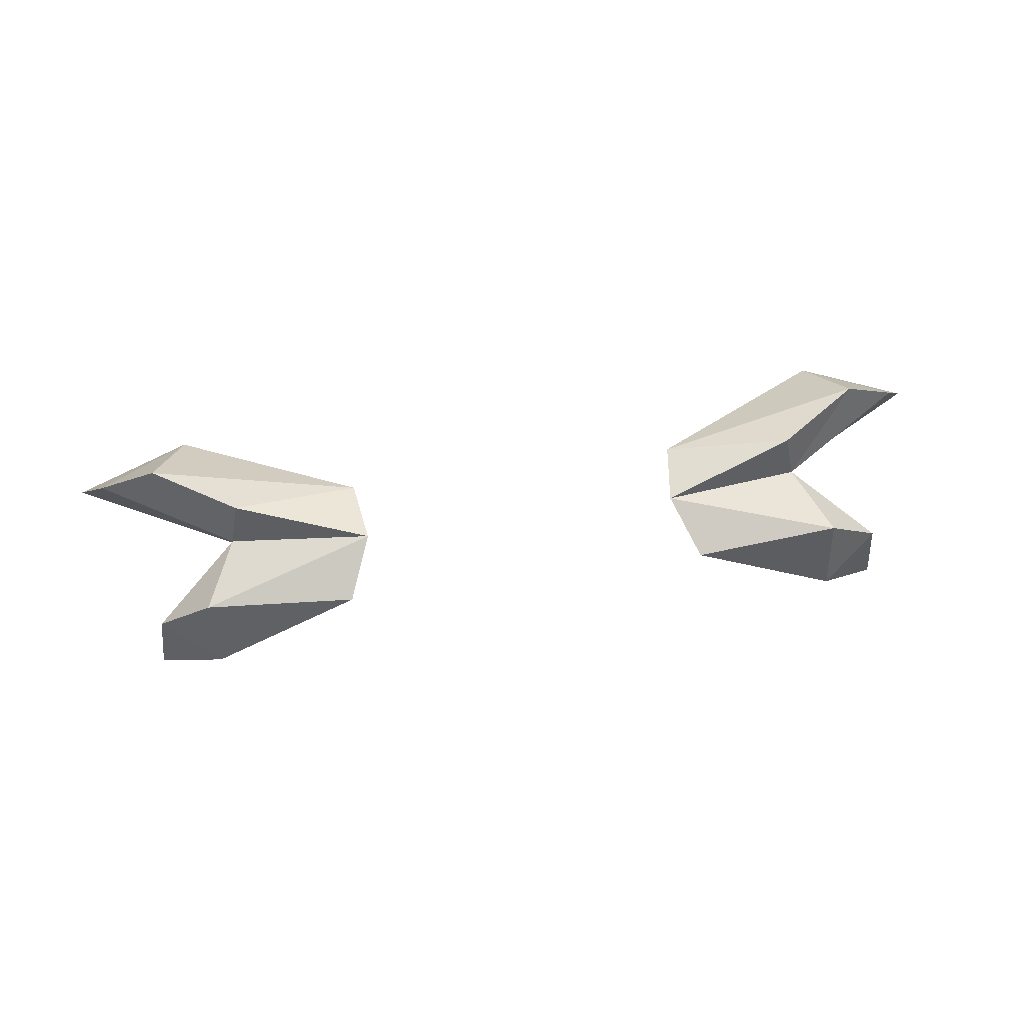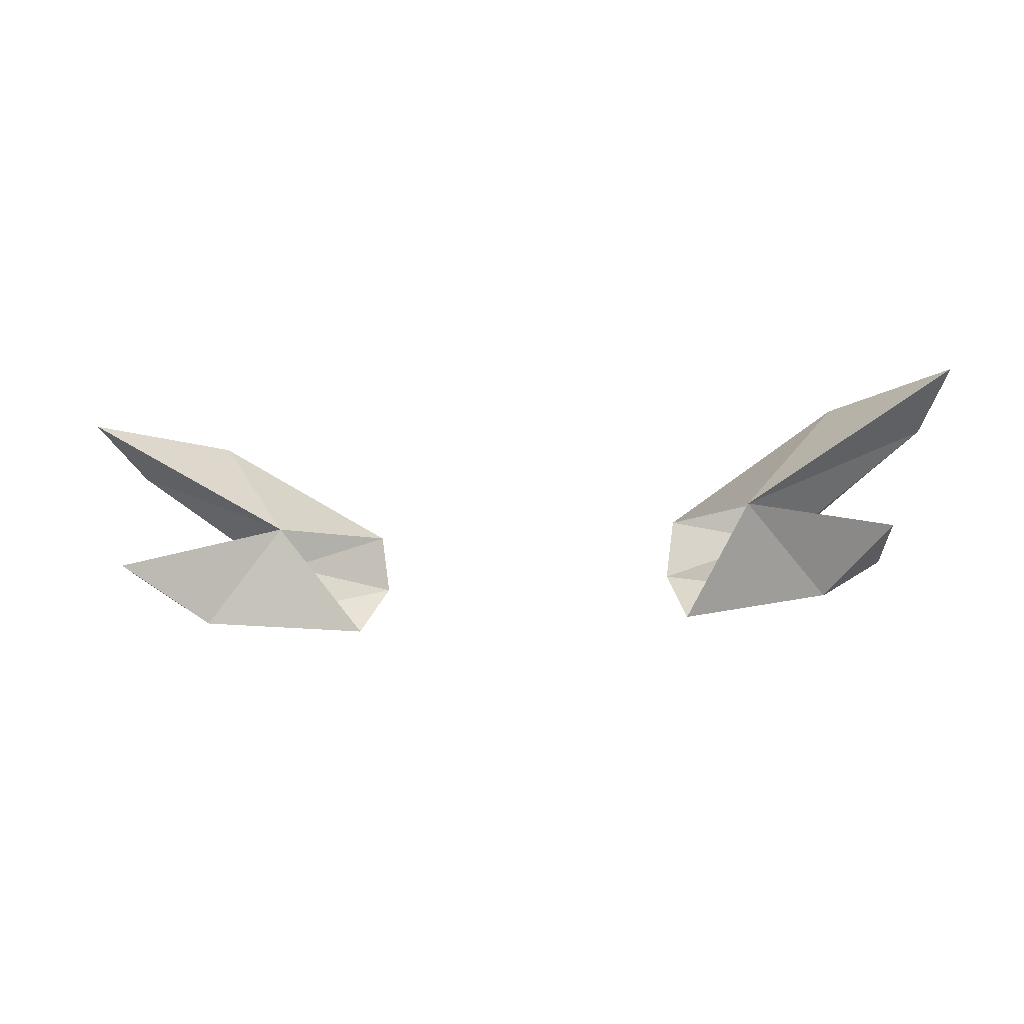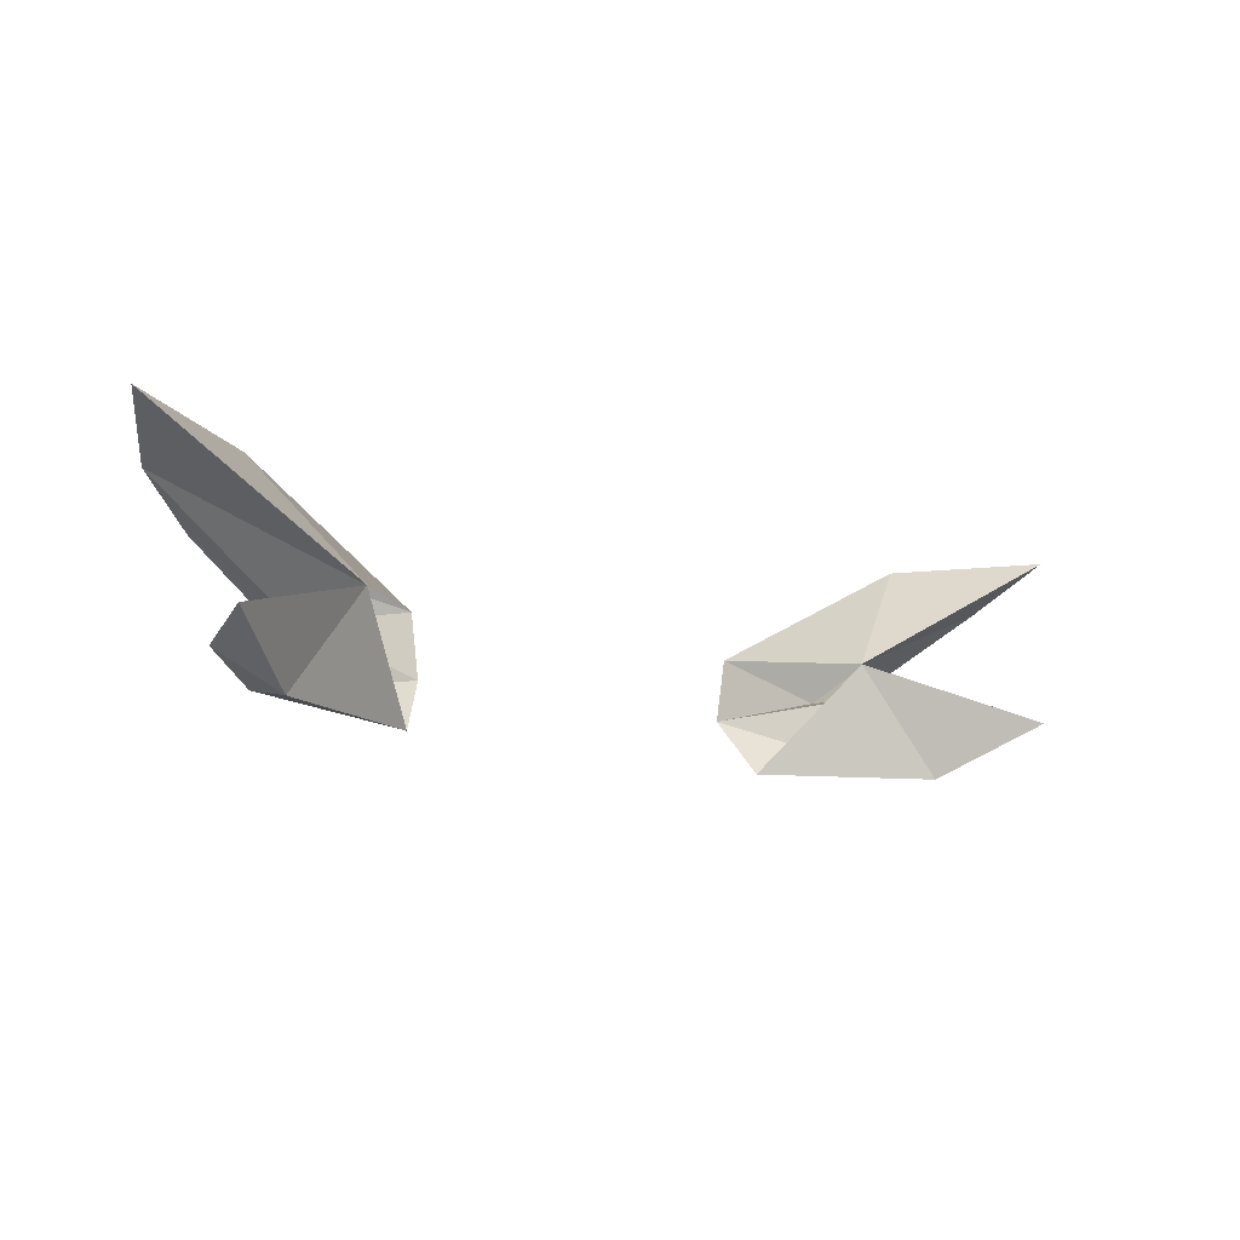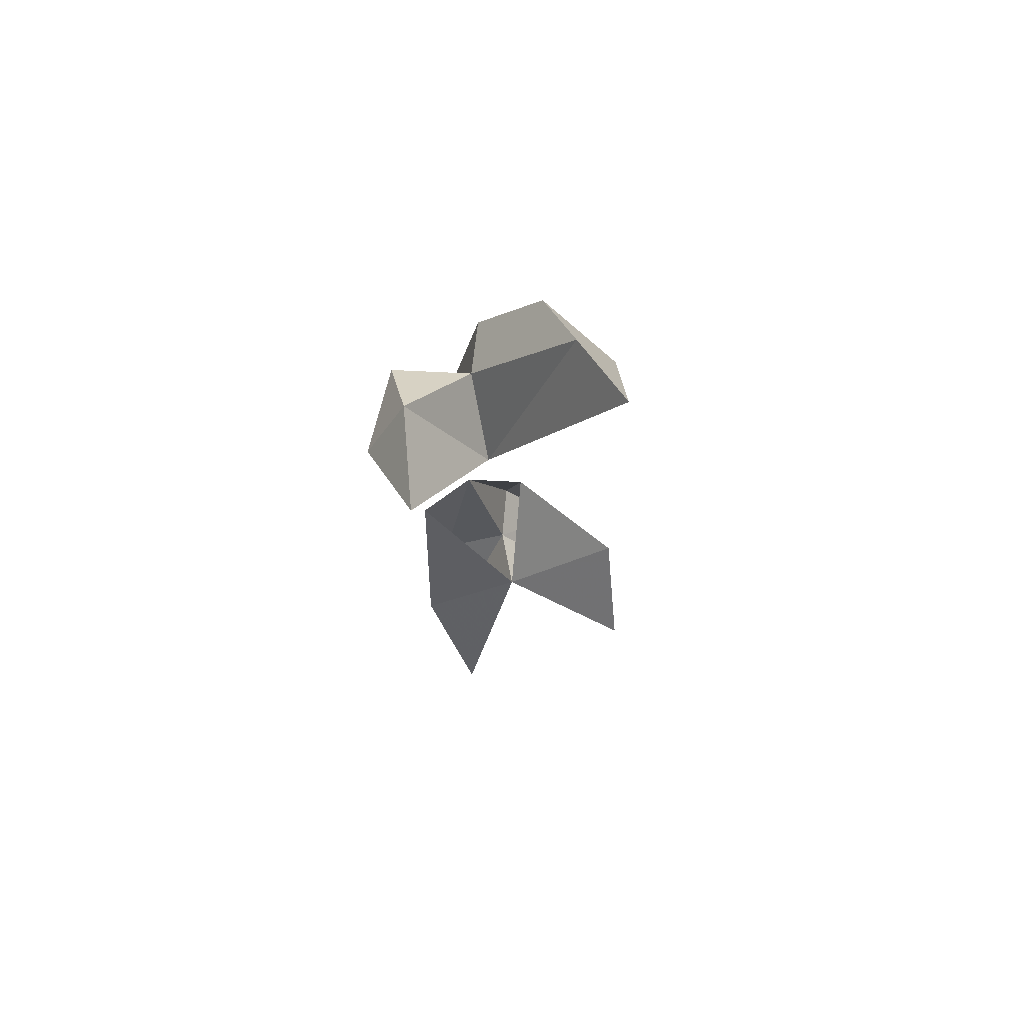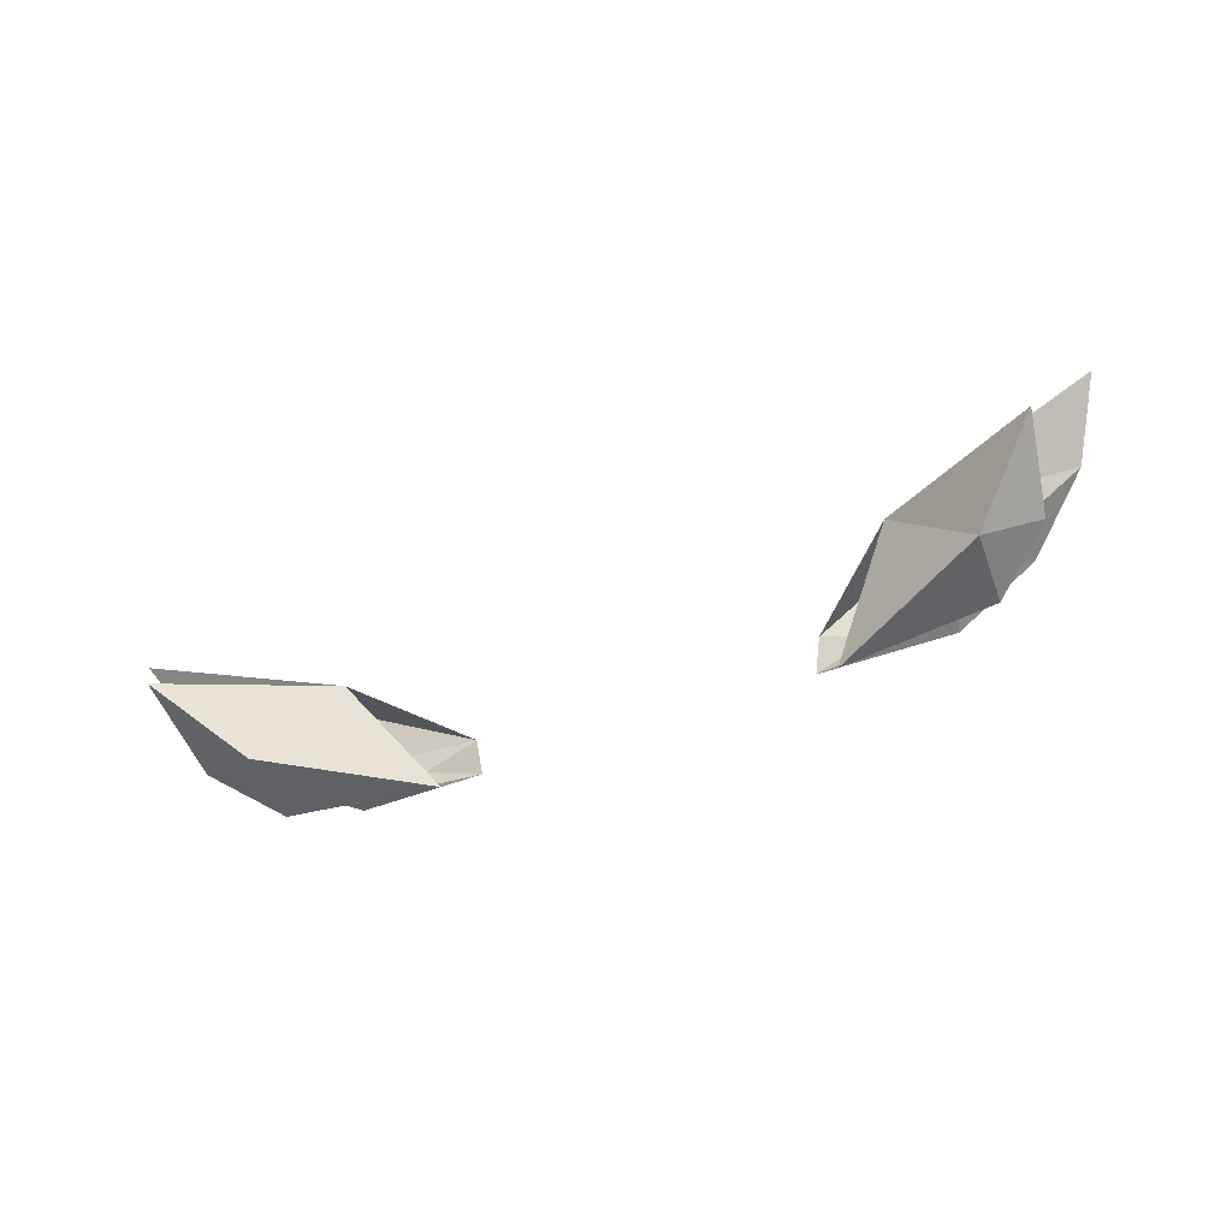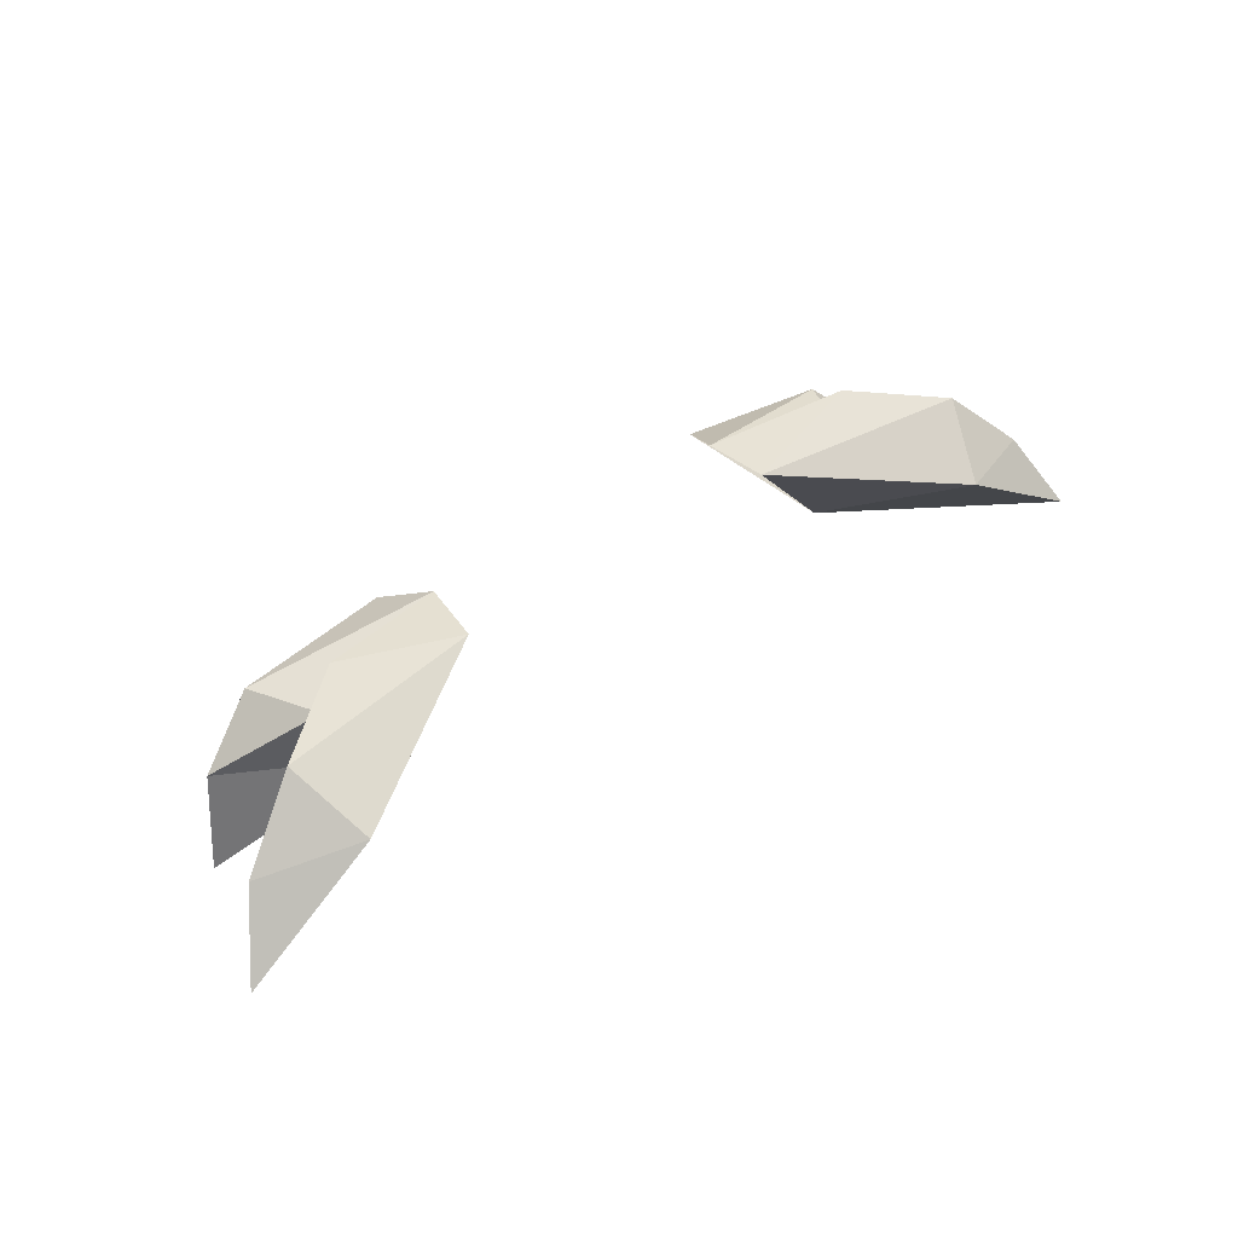
<metadata>
{"format":"obj","ext":"obj","renderer":"f3d","projection":"perspective","resolution":1024,"background":"white","views":[{"elev":58.6,"azim":-8.3,"up":"+Z"},{"elev":-17.3,"azim":-169.3,"up":"+Y"},{"elev":-15.7,"azim":149.2,"up":"+Y"},{"elev":-15.4,"azim":92.5,"up":"+Z"},{"elev":-61.7,"azim":-160.7,"up":"+Y"},{"elev":42.6,"azim":140.2,"up":"+Z"}]}
</metadata>
<code>
g CConHorns
v -1.408 0.2659 3.719
v -1.649 0.3806 3.482
v -1.13 0.004843 3.559
v -0.965 0.05751 3.29
v -1.456 -0.1974 3.33
v -1.243 -0.2655 3.536
v -1.3 0.5119 3.532
v -1.779 0.5426 3.222
v -1.089 0.02556 3.768
v -0.5972 -0.1202 3.679
v -0.6872 -0.3255 3.563
v -1.239 -0.343 3.24
v -1.509 -0.1624 2.954
v -0.6295 0.1116 3.674
v 1.408 0.2659 3.719
v 1.13 0.004843 3.559
v 1.649 0.3806 3.482
v 0.965 0.05751 3.29
v 1.456 -0.1974 3.33
v 1.243 -0.2655 3.536
v 1.3 0.5119 3.532
v 1.779 0.5426 3.222
v 1.089 0.02556 3.768
v 0.5972 -0.1202 3.679
v 0.6872 -0.3255 3.563
v 1.239 -0.343 3.24
v 1.509 -0.1624 2.954
v 0.6295 0.1116 3.674
f 1 2 3
f 2 4 3
f 3 4 5
f 5 6 3
f 1 7 2
f 7 8 2
f 2 8 4
f 1 3 9
f 9 3 10
f 3 6 10
f 10 6 11
f 6 12 11
f 5 12 6
f 4 13 5
f 13 12 5
f 8 7 4
f 4 7 14
f 7 1 14
f 14 1 9
f 14 9 10
f 11 12 4
f 12 13 4
f 15 16 17
f 17 16 18
f 16 19 18
f 19 16 20
f 15 17 21
f 21 17 22
f 17 18 22
f 15 23 16
f 23 24 16
f 16 24 20
f 24 25 20
f 20 25 26
f 19 20 26
f 18 19 27
f 27 19 26
f 22 18 21
f 18 28 21
f 21 28 15
f 28 23 15
f 28 24 23
f 25 18 26
f 26 18 27

</code>
